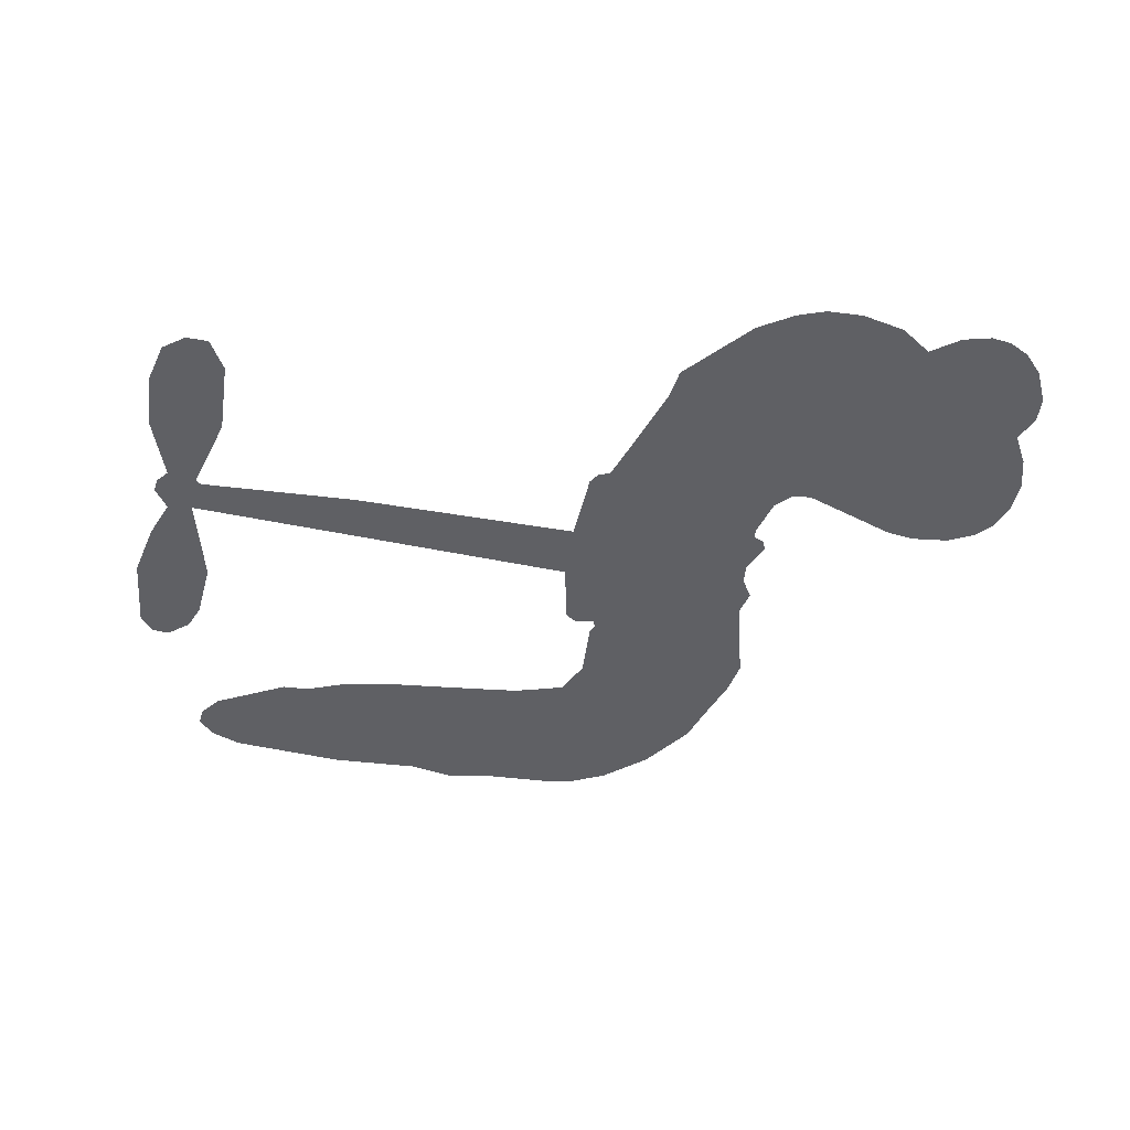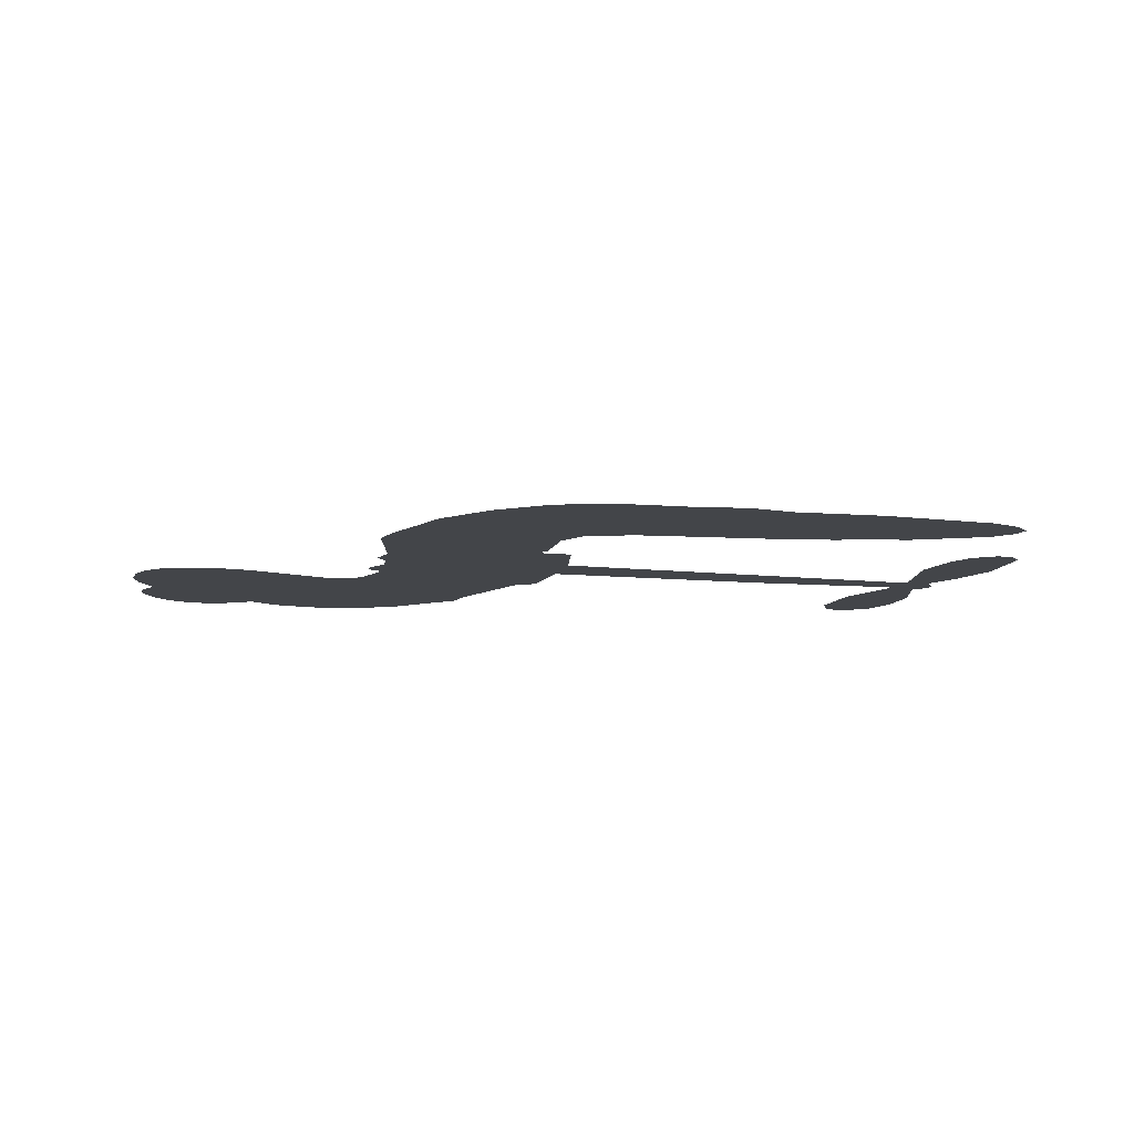
<metadata>
{"format":"obj","ext":"obj","renderer":"f3d","projection":"perspective","resolution":1024,"background":"white","views":[{"elev":-44.5,"azim":173.8,"up":"+Z"},{"elev":-8.9,"azim":-10.8,"up":"+Z"}]}
</metadata>
<code>
v -195.2 38.64 0
v -194.2 43.75 0
v -192 48.42 0
v -193.8 52.2 0
v -193.8 55.95 0
v -191.9 61.03 0
v -189.3 64.22 0
v -186.4 66.11 0
v -183.5 66.77 0
v -179.3 66.03 0
v -174.9 63.3 0
v -170.6 66.85 0
v -164.4 68.79 0
v -159.1 69.02 0
v -154.9 67.84 0
v -149.4 64.95 0
v -140 55.54 0
v -139.1 51.22 0
v -132.4 34.69 0
v -130.6 34.09 0
v -129.5 32.63 0
v -128.2 21.68 0
v -93.96 24.88 0
v -70.52 25.66 0
v -69.79 26.28 0
v -73.85 37.82 0
v -74.34 49.2 0
v -72.07 54.09 0
v -68.76 54.43 0
v -65.33 52.21 0
v -63.3 45.97 0
v -63.03 37.5 0
v -65.55 27.49 0
v -63.92 25.72 0
v -63.46 23.68 0
v -65.37 20.26 0
v -62.73 14.63 0
v -60.21 6.15 0
v -60.42 -5.648 0
v -62.35 -8.194 0
v -64.81 -8.635 0
v -68.14 -6.277 0
v -69.93 -2.527 0
v -71.36 6.421 0
v -69.09 20.49 0
v -127.8 12.57 0
v -129.2 2.602 0
v -130.8 1.42 0
v -133.7 1.639 0
v -134.1 0.4241 0
v -133.4 -0.7452 0
v -133.2 -9.913 0
v -130.4 -15.1 0
v -122.8 -16.81 0
v -100.4 -17.44 0
v -93.6 -18.37 0
v -87.76 -20.17 0
v -83.8 -20.07 0
v -72.73 -24.94 0
v -70.03 -28.01 0
v -69.61 -30.72 0
v -71.85 -33.5 0
v -76.21 -35.7 0
v -93.2 -38.49 0
v -106.6 -38.87 0
v -113.2 -40.7 0
v -119.4 -40.04 0
v -130.6 -40.46 0
v -135.1 -39.81 0
v -140.1 -37.82 0
v -147.1 -32.48 0
v -153.2 -24.91 0
v -158.2 -12.22 0
v -159.4 -7.034 0
v -156.9 6.729 0
v -158.1 10.39 0
v -156.4 13.65 0
v -156.4 16.82 0
v -158.6 21.15 0
v -158.1 22.67 0
v -156.5 23.49 0
v -156.4 24.88 0
v -158.4 30.67 0
v -160.7 32.77 0
v -163.5 32.99 0
v -176.8 26.86 0
v -181.1 25.85 0
v -186.7 26.07 0
v -190.7 27.78 0
v -193 29.95 0
v -194.7 34.04 0
v -98.44 16.52 0
v -69.05 24.67 0
v -154.1 23.93 0
v -135.9 1.722 0
v -133.3 -5.316 0
v -156.4 21.31 0
v -132.5 31.51 0
v -128.6 7.587 0
v -83.77 18.51 0
v -67.52 26.35 0
v -76.43 19.5 0
v -72.76 19.99 0
v -157.5 18.99 0
v -134.7 4.302 0
v -71.82 32.05 0
v -66.33 23.73 0
v -68.76 29.89 0
v -73.45 -29.93 0
v -64.23 -4.765 0
v -153.7 28.58 0
v -135.7 -1.496 0
v -154.7 19.05 0
v -188 32.84 0
v -183.8 61.32 0
v -161.9 37.87 0
v -128.9 27.17 0
v -131.7 4.261 0
v -82.24 25.27 0
v -76.38 25.46 0
v -139.8 5.297 0
v -138.2 33.23 0
v -152 15.1 0
v -156 35.7 0
v -133.1 8.712 0
v -71.42 22.74 0
v -141.3 -0.3373 0
v -74.7 22.64 0
v -78.16 22.49 0
v -153 9.887 0
v -85.6 -27.13 0
v -70.23 13.45 0
v -70 50.16 0
v -64.29 32.49 0
v -60.31 0.2506 0
v -187.2 54.12 0
v -80.1 19 0
v -85.7 -23.35 0
v -67.45 16.61 0
v -92.37 -25.4 0
v -78.26 -22.5 0
v -81.73 -25.14 0
v -159.1 60.93 0
v -131.7 -32.16 0
v -190.7 36.79 0
v -180.6 33.24 0
v -187.8 60.39 0
v -145.8 25.32 0
v -140.1 -7.581 0
v -74.1 43.51 0
v -68.16 33.99 0
v -190.1 51.68 0
v -185.2 46.67 0
v -186.4 50.33 0
v -179.3 50.65 0
v -183 52.94 0
v -84.7 -37.09 0
v -77.4 -27.22 0
v -157.9 64.98 0
v -147.2 51.74 0
v -132.3 -36.47 0
v -179.7 29.47 0
v -170.2 29.94 0
v -184.2 30.39 0
v -150.2 25.83 0
v -136.3 -7.589 0
v -138.2 -13.66 0
v -182.7 49.31 0
v -179.3 43.56 0
v -177.8 57.22 0
v -184.1 57.07 0
v -162.7 64.16 0
v -153.7 61.61 0
v -143.1 52.63 0
v -125 -40.25 0
v -136.8 -33.62 0
v -150.2 20.91 0
v -147.2 33.38 0
v -179.7 54.2 0
v -174.3 52.91 0
v -144.7 60.23 0
v -154.8 32.19 0
v -128.9 -34.78 0
v -125.3 -28.65 0
v -149.8 30.05 0
v -146 55.98 0
v -135.8 42.92 0
v -151.7 34.25 0
v -149.5 59.29 0
v -151.4 42.73 0
v -143.6 44.84 0
v -152.7 38.55 0
v -142.3 48.67 0
v -147.2 39.02 0
v -157.6 42.55 0
v -137.5 47.06 0
v -156.2 39.29 0
v -139.8 43.72 0
v -142.9 40.4 0
v -138.6 39.57 0
v -141.5 36.16 0
v -134.1 38.8 0
v -142.7 31.38 0
v -136.8 36.52 0
v -159.3 35.72 0
v -139.1 2.061 0
v -142.6 3.095 0
v -145.1 9.369 0
v -147.9 -0.8153 0
v -66.44 48.4 0
v -70.04 45.6 0
v -70.14 40.82 0
v -184.6 38.11 0
v -184.4 34.25 0
v -137 23.24 0
v -189.4 44.36 0
v -168.9 37.61 0
v -134.2 -13.81 0
v -136.4 -20.87 0
v -133.4 -18.02 0
v -136.9 -17.17 0
v -143.6 -17.67 0
v -140.1 -19.5 0
v -130.6 -24.33 0
v -145.1 -24.86 0
v -133 -21.62 0
v -135.8 -26.66 0
v -128.3 -19.82 0
v -143.4 -21.48 0
v -155.6 -18.54 0
v -140.4 -25.26 0
v -179 61.55 0
v -181 58.67 0
v -166.7 65.36 0
v -170.2 61.98 0
v -165.9 60.94 0
v -169.3 56.1 0
v -152.1 66.39 0
v -154.8 64.68 0
v -136.9 -36.99 0
v -141.9 -32.9 0
v -174.7 47.13 0
v -147.1 62.59 0
v -155.4 53.45 0
v -149 11.71 0
v -149.2 6.848 0
v -143.4 16.96 0
v -147.7 15.95 0
v -144.7 13.29 0
v -140 10.7 0
v -151.4 -7.942 0
v -70.2 37.1 0
v -66.7 38.91 0
v -63.16 41.74 0
v -66.56 43.75 0
v -187.4 36.18 0
v -188.2 40.32 0
v -184.4 42.43 0
v -132.4 23.93 0
v -138.8 28.13 0
v -188.6 47.69 0
v -165.3 36.35 0
v -165.6 41.44 0
v -166.9 31.47 0
v -175.1 32.55 0
v -170 33.86 0
v -173.6 36.99 0
v -172 42.28 0
v -134.9 -30.35 0
v -131.7 -28.17 0
v -139.1 -29.39 0
v -143.3 -28.79 0
v -126 -23.97 0
v -111.5 -17.18 0
v -124.4 -20.38 0
v -121.6 -23.84 0
v -117.1 -17.01 0
v -120.8 -28.35 0
v -122.8 -32.18 0
v -113.6 -24.89 0
v -120.4 -20.04 0
v -126.4 -32.14 0
v -120.9 -36.04 0
v -117.8 -25.55 0
v -116.2 -21.29 0
v -115.9 -36.45 0
v -112.1 -21.16 0
v -114.8 -30.68 0
v -106.3 -25.7 0
v -118.7 -31.91 0
v -106 -17.32 0
v -109.8 -24.26 0
v -111.1 -28.4 0
v -106.6 -21.49 0
v -110 -34.16 0
v -101.2 -23.11 0
v -126.6 -15.99 0
v -173.6 58.93 0
v -176.1 50.15 0
v -178.1 47.43 0
v -172.7 49.86 0
v -170.7 52.84 0
v -170.7 46.2 0
v -164.2 51.92 0
v -168.9 49.51 0
v -166.2 45.9 0
v -161.9 44.17 0
v -160.6 41.01 0
v -158 48.32 0
v -162.9 48.11 0
v -153.3 57.28 0
v -157.5 57.08 0
v -151.1 53.58 0
v -162.5 57.24 0
v -159.9 53.26 0
v -153.1 49.05 0
v -145.6 5.559 0
v -148.4 3.03 0
v -158.1 -0.1634 0
v -153 4.2 0
v -157.5 3.272 0
v -154.6 0.9993 0
v -154.8 -4.089 0
v -142 7.946 0
v -136.9 8.089 0
v -135.7 12.75 0
v -155.6 -8.894 0
v -148 -19.92 0
v -192 40.65 0
v -132.6 27.72 0
v -142.6 27.45 0
v -146 29.34 0
v -141.7 22.65 0
v -136 30.41 0
v -173.5 28.41 0
v -168.9 40.95 0
v -175.5 43.49 0
v -177.4 39.4 0
v -181.3 40.13 0
v -112.2 -37.14 0
v -106.7 -30.61 0
v -172.6 55.76 0
v -166 57.38 0
v -155.1 45.6 0
v -150.7 -3.895 0
v -145.8 -6.941 0
v -158.7 -3.598 0
v -131.8 12.4 0
v -130.1 17.03 0
v -139.4 15.02 0
v -135.2 17.94 0
v -135.8 26.47 0
v -145.7 20.84 0
v -177.5 35.56 0
v -105.8 -34.74 0
v -99.87 -38.69 0
v -99.24 -31.31 0
v -103.2 -38.79 0
v -101.7 -34.92 0
v -97.31 -35.19 0
v -103 -31.43 0
v -101.2 -27.45 0
v -93.58 -30.93 0
v -97.05 -25.36 0
v -94.68 -22.18 0
v -90.99 -21.97 0
v -96.98 -17.91 0
v -113.1 14.54 0
v -111.1 23.28 0
v -132.3 20.13 0
v -139.2 19.22 0
v -93.53 -34.71 0
v -88.27 -32.76 0
v -88.95 -37.79 0
v -81.53 -30.29 0
v -98.11 -21.27 0
v -120.5 13.55 0
v -85.18 -30.77 0
v -80.46 -36.4 0
v -82.93 -33.68 0
v -78.85 -32.97 0
v -119.6 22.48 0
v -127.1 18.54 0
v -123.9 22.08 0
v -65.54 0.2934 0
v -62.9 3.249 0
v -65.73 8.577 0
v -70.65 1.947 0
v -67.06 4.306 0
v -190 57.02 0
v -139 -3.681 0
v -143 -4.014 0
v -147.3 43.09 0
v -147.1 47.42 0
v -145 36.18 0
v -150.1 -28.67 0
v -149.1 -24.77 0
v -103.2 -19.93 0
v -152.3 -13.7 0
v -147.7 -15.11 0
v -143.2 -12.45 0
v -149 -11.24 0
v -140.2 -10.97 0
v -145.8 -10.3 0
v -96.56 -28.92 0
v -89.61 -28.68 0
v -88.78 -25.19 0
v -121.4 18.14 0
v -124.1 13.06 0
v -117.1 16.61 0
v -115.4 22.88 0
v -105.8 15.53 0
v -113.4 18.93 0
v -109.5 15.04 0
v -102.5 24.08 0
v -108.2 19.56 0
v -103.6 19.59 0
v -106.8 23.68 0
v -102.1 16.03 0
v -61.47 10.39 0
v -66.25 12.6 0
v -70.79 9.937 0
v -150.6 46.37 0
v -156.9 -15.38 0
v -151.5 -17.74 0
v -154.4 -21.72 0
v -150.9 -21.85 0
v -124.4 16.47 0
v -88.1 25.07 0
v -85.07 22.35 0
v -91.1 17.51 0
v -87.44 18.01 0
v -89.76 21.36 0
v -93.92 20.66 0
v -98.23 24.48 0
v -99.53 20.53 0
v -124.6 -35.45 0
v -127.9 -38.19 0
f 112 206 391
f 186 160 174
f 75 130 76
f 203 122 201
f 105 121 206
f 45 107 93
f 51 50 112
f 123 78 77
f 89 88 114
f 125 118 99
f 1 91 145
f 162 164 87
f 25 108 106
f 43 42 110
f 80 79 97
f 126 93 24
f 58 138 142
f 179 299 180
f 128 129 102
f 105 125 325
f 52 166 167
f 143 159 172
f 240 176 70
f 142 138 131
f 176 240 161
f 223 231 219
f 59 158 109
f 95 112 50
f 117 21 98
f 113 94 97
f 97 104 113
f 104 78 113
f 349 383 22
f 166 112 391
f 105 95 49
f 74 73 327
f 51 112 96
f 82 94 111
f 107 34 101
f 52 218 53
f 323 345 322
f 203 260 122
f 90 89 114
f 167 221 218
f 145 256 257
f 91 90 114
f 298 232 170
f 98 19 334
f 282 183 437
f 77 76 130
f 4 3 152
f 152 5 4
f 56 365 366
f 45 126 103
f 115 9 8
f 8 7 147
f 45 139 36
f 106 151 252
f 147 7 6
f 381 158 375
f 114 145 91
f 246 208 245
f 136 154 156
f 10 9 115
f 19 122 334
f 205 83 124
f 17 174 18
f 84 205 116
f 165 111 94
f 182 83 111
f 162 146 164
f 239 15 159
f 206 207 127
f 129 137 102
f 236 234 235
f 350 250 326
f 172 159 14
f 180 302 342
f 126 45 93
f 322 318 320
f 239 238 15
f 211 150 212
f 5 152 390
f 136 152 154
f 25 93 101
f 31 30 210
f 107 45 36
f 124 192 197
f 161 183 144
f 119 430 137
f 120 119 129
f 296 364 376
f 359 361 355
f 287 274 285
f 363 373 406
f 276 285 281
f 50 49 95
f 53 218 220
f 275 54 297
f 49 48 118
f 126 128 103
f 274 287 294
f 58 57 138
f 78 123 113
f 407 406 131
f 118 105 49
f 375 158 142
f 68 161 69
f 61 109 62
f 421 139 132
f 109 60 59
f 166 52 96
f 423 394 160
f 60 109 61
f 348 349 351
f 85 84 116
f 141 58 142
f 162 87 86
f 43 110 385
f 134 32 151
f 386 385 135
f 110 42 41
f 110 135 385
f 102 103 128
f 57 366 407
f 40 110 41
f 40 39 110
f 421 387 420
f 119 137 129
f 141 158 59
f 37 36 139
f 105 206 95
f 47 118 48
f 94 81 97
f 95 206 112
f 430 433 432
f 432 100 430
f 413 416 369
f 82 81 94
f 177 165 94
f 98 20 19
f 98 21 20
f 97 79 104
f 63 62 109
f 108 151 106
f 117 330 259
f 210 133 211
f 93 107 101
f 83 82 111
f 259 22 117
f 348 99 46
f 47 99 118
f 24 93 25
f 132 139 45
f 35 34 107
f 126 24 128
f 101 34 33
f 118 125 105
f 130 123 77
f 115 8 147
f 128 24 120
f 108 101 33
f 27 133 28
f 108 33 134
f 255 253 254
f 185 111 165
f 28 133 29
f 133 30 29
f 129 128 120
f 110 39 135
f 159 15 14
f 145 114 256
f 193 160 394
f 101 108 25
f 389 388 385
f 36 35 107
f 168 154 153
f 81 80 97
f 372 373 363
f 151 108 134
f 214 114 164
f 145 257 329
f 163 265 335
f 179 233 171
f 390 6 5
f 147 390 171
f 113 123 177
f 177 123 248
f 209 346 392
f 397 396 225
f 261 154 152
f 27 150 211
f 253 252 151
f 152 136 390
f 3 2 216
f 168 169 300
f 261 152 3
f 168 156 154
f 261 153 154
f 234 236 172
f 179 156 155
f 147 171 115
f 64 374 372
f 375 380 381
f 141 142 158
f 142 131 375
f 172 14 13
f 143 173 239
f 308 205 197
f 196 198 187
f 283 175 67
f 161 144 176
f 264 266 163
f 214 146 213
f 85 262 264
f 262 85 116
f 114 88 164
f 87 164 88
f 177 94 113
f 332 148 331
f 112 166 96
f 166 149 403
f 346 209 345
f 223 219 221
f 169 168 153
f 155 156 168
f 265 162 86
f 162 265 146
f 179 180 170
f 11 10 232
f 136 156 171
f 171 156 179
f 12 234 13
f 172 13 234
f 173 311 189
f 189 311 313
f 16 173 189
f 200 198 199
f 288 280 284
f 183 282 144
f 270 184 224
f 70 176 241
f 245 248 123
f 148 165 177
f 188 194 192
f 188 182 185
f 179 155 299
f 179 170 233
f 299 300 242
f 301 302 180
f 188 192 124
f 17 181 186
f 83 182 124
f 438 161 68
f 437 283 279
f 288 290 286
f 220 226 228
f 332 165 148
f 188 185 178
f 17 186 174
f 189 186 181
f 174 193 18
f 185 182 111
f 202 187 200
f 182 188 124
f 16 189 243
f 311 173 312
f 189 313 186
f 194 190 192
f 18 193 196
f 194 188 178
f 190 195 197
f 160 193 174
f 198 196 193
f 122 204 201
f 393 194 199
f 160 313 316
f 304 314 343
f 190 197 192
f 198 193 191
f 197 195 308
f 199 191 393
f 198 191 199
f 395 194 178
f 198 200 187
f 201 200 199
f 204 19 202
f 395 199 194
f 201 395 203
f 332 178 185
f 204 202 200
f 260 331 333
f 201 204 200
f 19 204 122
f 83 205 84
f 197 205 124
f 207 206 121
f 206 127 391
f 324 317 207
f 130 320 246
f 250 350 249
f 123 130 245
f 127 207 209
f 207 121 324
f 30 133 210
f 133 27 211
f 150 26 212
f 210 211 255
f 252 212 26
f 253 255 212
f 146 354 339
f 258 153 216
f 146 214 164
f 256 214 213
f 353 247 333
f 348 46 349
f 2 1 329
f 216 257 258
f 307 263 308
f 354 267 338
f 52 167 218
f 221 220 218
f 221 167 223
f 269 270 227
f 219 226 220
f 53 220 228
f 167 222 223
f 219 220 221
f 402 400 404
f 328 225 229
f 222 229 223
f 269 227 271
f 226 227 224
f 224 273 228
f 397 72 396
f 71 70 241
f 227 226 219
f 226 224 228
f 223 229 231
f 144 269 176
f 273 224 184
f 297 53 228
f 399 251 327
f 231 229 225
f 400 402 399
f 426 427 425
f 71 241 272
f 219 231 227
f 10 115 232
f 233 115 171
f 170 232 233
f 115 233 232
f 11 235 12
f 234 12 235
f 11 232 298
f 236 143 172
f 235 11 298
f 235 237 343
f 299 301 180
f 237 302 304
f 143 239 159
f 173 16 238
f 173 238 239
f 70 69 240
f 161 240 69
f 176 269 271
f 271 231 272
f 338 268 337
f 262 263 217
f 314 312 143
f 189 181 243
f 316 313 244
f 246 245 130
f 249 248 245
f 319 322 321
f 318 207 317
f 250 249 208
f 215 260 333
f 249 245 208
f 248 247 353
f 250 208 324
f 247 248 249
f 325 250 324
f 325 326 250
f 230 399 424
f 400 222 401
f 106 252 26
f 253 151 32
f 255 254 31
f 212 252 253
f 210 255 31
f 253 32 254
f 212 255 211
f 214 256 114
f 257 256 213
f 257 213 258
f 216 2 329
f 339 258 213
f 169 153 258
f 330 117 98
f 326 351 350
f 331 260 203
f 259 330 352
f 3 216 261
f 153 261 216
f 263 262 116
f 266 264 262
f 310 304 305
f 301 242 303
f 265 266 267
f 266 262 217
f 267 266 217
f 265 163 266
f 268 267 217
f 268 338 267
f 263 336 217
f 268 303 337
f 270 269 144
f 227 231 271
f 270 144 282
f 227 270 224
f 272 231 225
f 176 271 241
f 272 225 396
f 241 271 272
f 184 278 276
f 228 273 275
f 276 284 285
f 285 274 277
f 273 276 275
f 284 276 278
f 184 276 273
f 54 275 281
f 175 283 437
f 276 281 275
f 279 184 282
f 278 184 279
f 437 279 282
f 290 288 284
f 376 398 296
f 277 54 281
f 282 184 270
f 438 183 161
f 66 286 67
f 67 286 283
f 279 290 278
f 284 280 285
f 285 280 287
f 277 281 285
f 340 65 295
f 278 290 284
f 292 287 280
f 294 287 292
f 340 286 66
f 341 293 295
f 292 280 293
f 358 359 355
f 279 283 290
f 286 290 283
f 293 280 288
f 291 294 398
f 294 292 289
f 295 293 288
f 289 292 293
f 294 289 296
f 294 291 274
f 340 288 286
f 293 341 289
f 361 362 341
f 365 376 364
f 342 170 180
f 275 297 228
f 237 235 298
f 300 299 155
f 301 299 242
f 168 300 155
f 337 300 169
f 242 337 303
f 342 302 237
f 305 301 303
f 311 312 244
f 336 303 268
f 307 310 306
f 301 305 302
f 305 303 306
f 303 336 306
f 304 302 305
f 307 306 263
f 305 306 310
f 308 263 116
f 307 195 309
f 308 116 205
f 195 307 308
f 309 344 316
f 309 244 315
f 307 309 310
f 315 310 309
f 312 173 143
f 313 311 244
f 314 143 236
f 315 312 314
f 244 309 316
f 186 313 160
f 343 314 236
f 315 314 304
f 315 304 310
f 244 312 315
f 344 309 195
f 393 394 423
f 208 246 317
f 318 317 246
f 75 320 130
f 207 318 209
f 323 251 345
f 320 318 246
f 320 321 322
f 322 319 323
f 320 75 321
f 318 322 209
f 347 74 323
f 327 323 74
f 317 324 208
f 325 324 121
f 105 325 121
f 326 325 125
f 348 326 125
f 350 247 249
f 230 425 399
f 323 327 251
f 427 397 328
f 73 399 327
f 145 329 1
f 216 329 257
f 334 330 98
f 215 352 260
f 332 331 203
f 331 148 333
f 178 332 203
f 332 185 165
f 353 333 148
f 371 247 350
f 122 260 334
f 334 260 352
f 336 263 306
f 265 86 335
f 268 217 336
f 300 337 242
f 337 169 338
f 169 258 339
f 265 354 146
f 146 339 213
f 169 339 338
f 65 340 66
f 288 340 295
f 65 355 295
f 341 295 355
f 237 298 342
f 170 342 298
f 235 343 236
f 304 343 237
f 195 190 344
f 423 344 190
f 346 345 251
f 322 345 209
f 399 425 400
f 391 392 149
f 99 348 125
f 323 319 347
f 413 410 368
f 259 370 22
f 215 351 370
f 326 348 351
f 371 333 247
f 370 351 349
f 371 215 333
f 259 352 215
f 334 352 330
f 148 177 353
f 248 353 177
f 267 354 265
f 339 354 338
f 360 363 357
f 289 341 362
f 357 359 360
f 358 356 359
f 364 140 365
f 360 359 356
f 355 65 358
f 361 359 357
f 356 64 360
f 364 405 140
f 361 357 362
f 355 361 341
f 357 363 405
f 289 362 296
f 360 64 372
f 374 157 373
f 296 362 364
f 362 357 405
f 366 365 140
f 398 376 55
f 366 140 407
f 56 366 57
f 417 415 418
f 365 56 367
f 428 384 383
f 22 370 349
f 215 370 259
f 350 351 371
f 215 371 351
f 373 157 380
f 363 360 372
f 378 375 131
f 373 378 406
f 372 374 373
f 381 380 379
f 365 367 376
f 55 376 367
f 377 410 408
f 46 383 349
f 406 378 131
f 373 380 378
f 63 381 379
f 380 375 378
f 157 379 380
f 63 109 381
f 158 381 109
f 408 382 384
f 22 383 384
f 386 135 38
f 377 408 428
f 428 46 409
f 385 386 389
f 387 386 38
f 389 44 388
f 421 420 37
f 422 44 387
f 386 387 389
f 43 385 388
f 44 389 387
f 171 390 136
f 6 390 147
f 392 391 127
f 166 391 149
f 209 392 127
f 149 392 346
f 394 393 191
f 190 194 393
f 193 394 191
f 423 160 316
f 203 395 178
f 199 395 201
f 272 396 71
f 222 328 229
f 328 397 225
f 291 398 55
f 294 296 398
f 400 328 222
f 401 222 167
f 399 402 251
f 167 403 401
f 404 149 346
f 404 400 401
f 346 251 402
f 166 403 167
f 404 403 149
f 404 401 403
f 346 402 404
f 140 405 363
f 362 405 364
f 407 131 138
f 363 406 140
f 407 138 57
f 140 406 407
f 410 377 368
f 413 411 410
f 428 408 384
f 382 408 410
f 413 414 416
f 382 410 411
f 369 411 413
f 416 414 412
f 436 434 435
f 413 368 414
f 417 416 412
f 92 436 419
f 418 369 416
f 417 419 436
f 139 421 37
f 417 418 416
f 417 412 419
f 387 38 420
f 422 421 132
f 344 423 316
f 421 422 387
f 393 423 190
f 72 397 427
f 399 73 424
f 400 425 328
f 425 427 328
f 425 230 426
f 72 427 426
f 46 428 383
f 377 428 409
f 119 429 430
f 137 430 100
f 432 433 431
f 429 23 433
f 434 431 433
f 433 430 429
f 434 433 23
f 415 417 436
f 92 431 434
f 434 436 92
f 434 23 435
f 415 436 435
f 437 183 438
f 68 175 438
f 437 438 175

</code>
